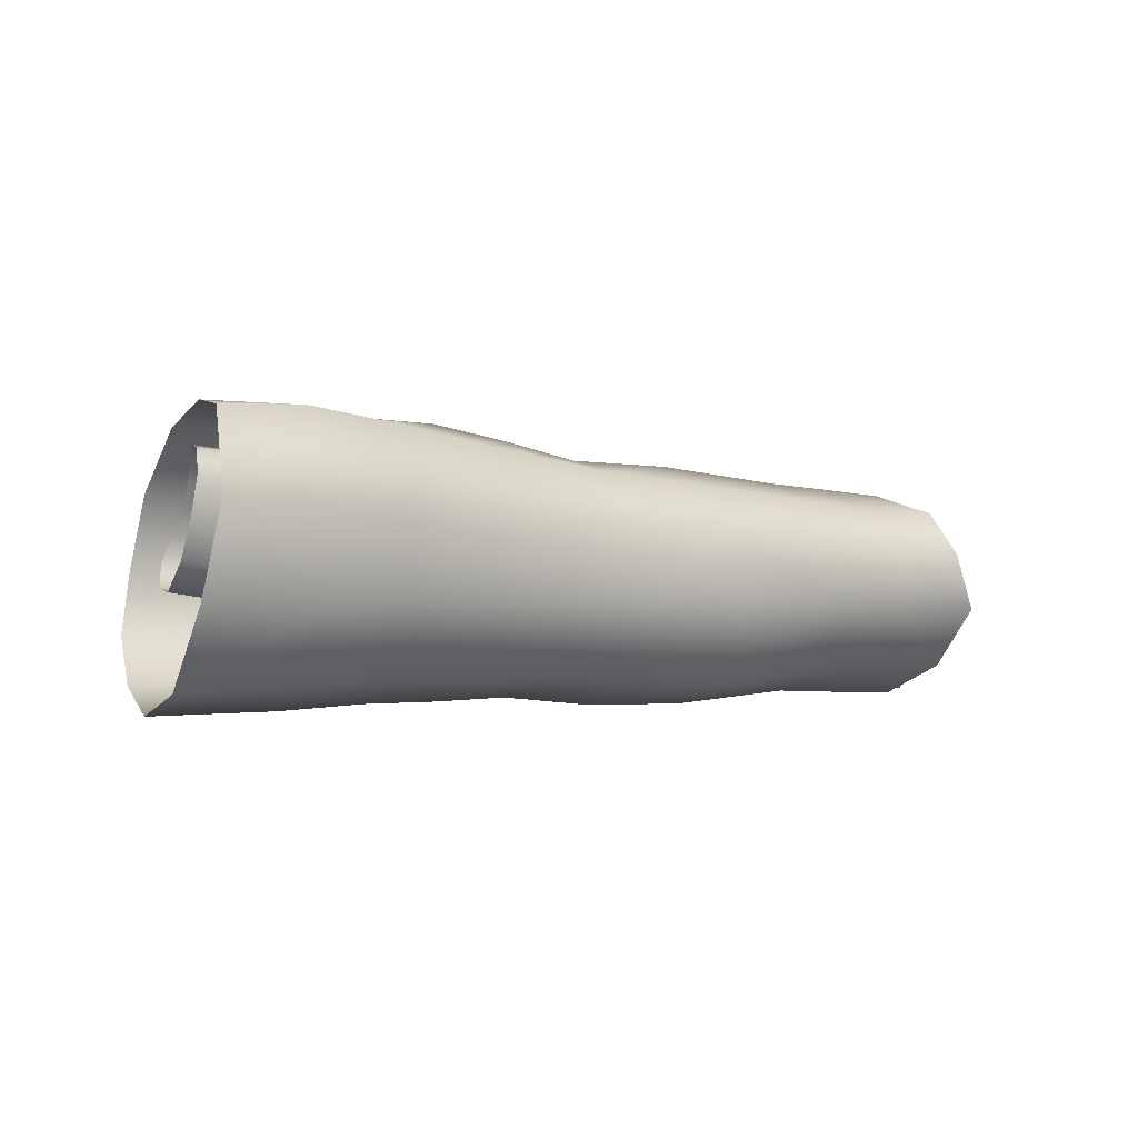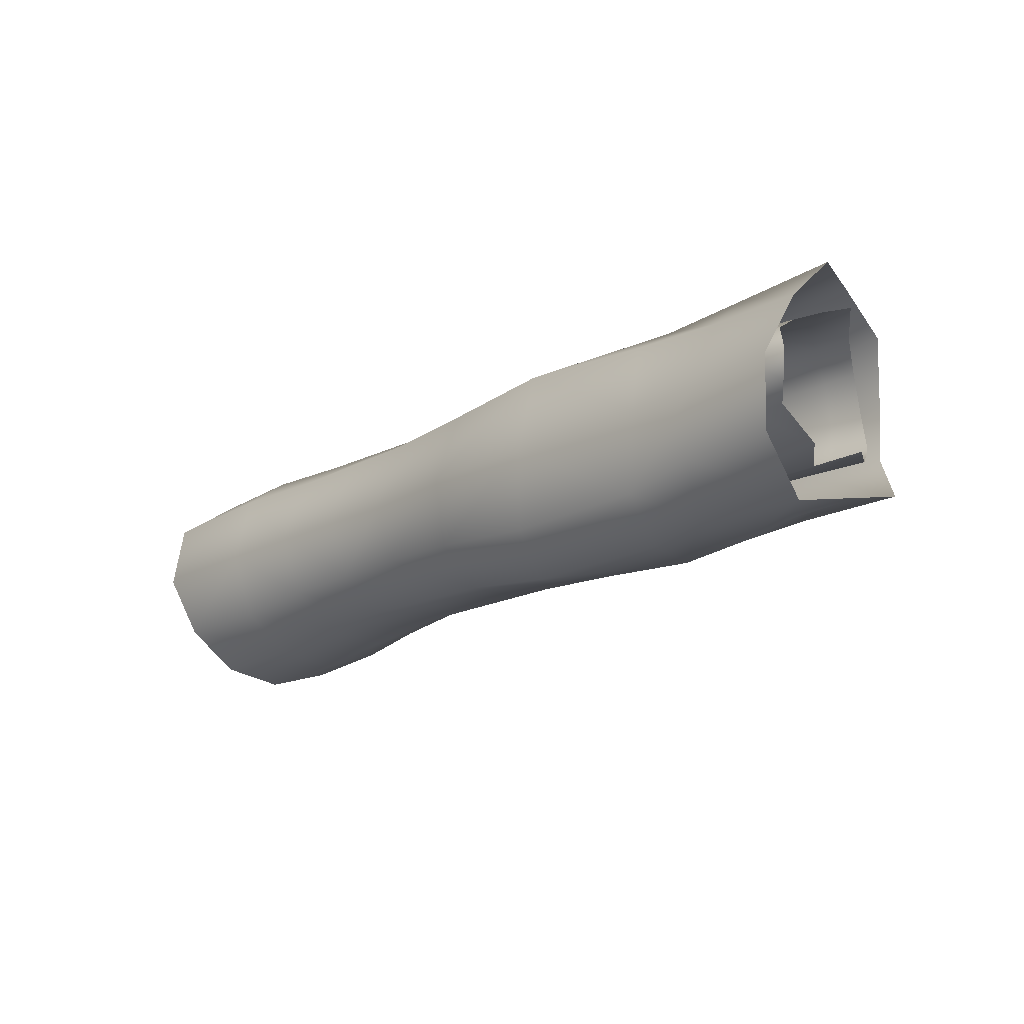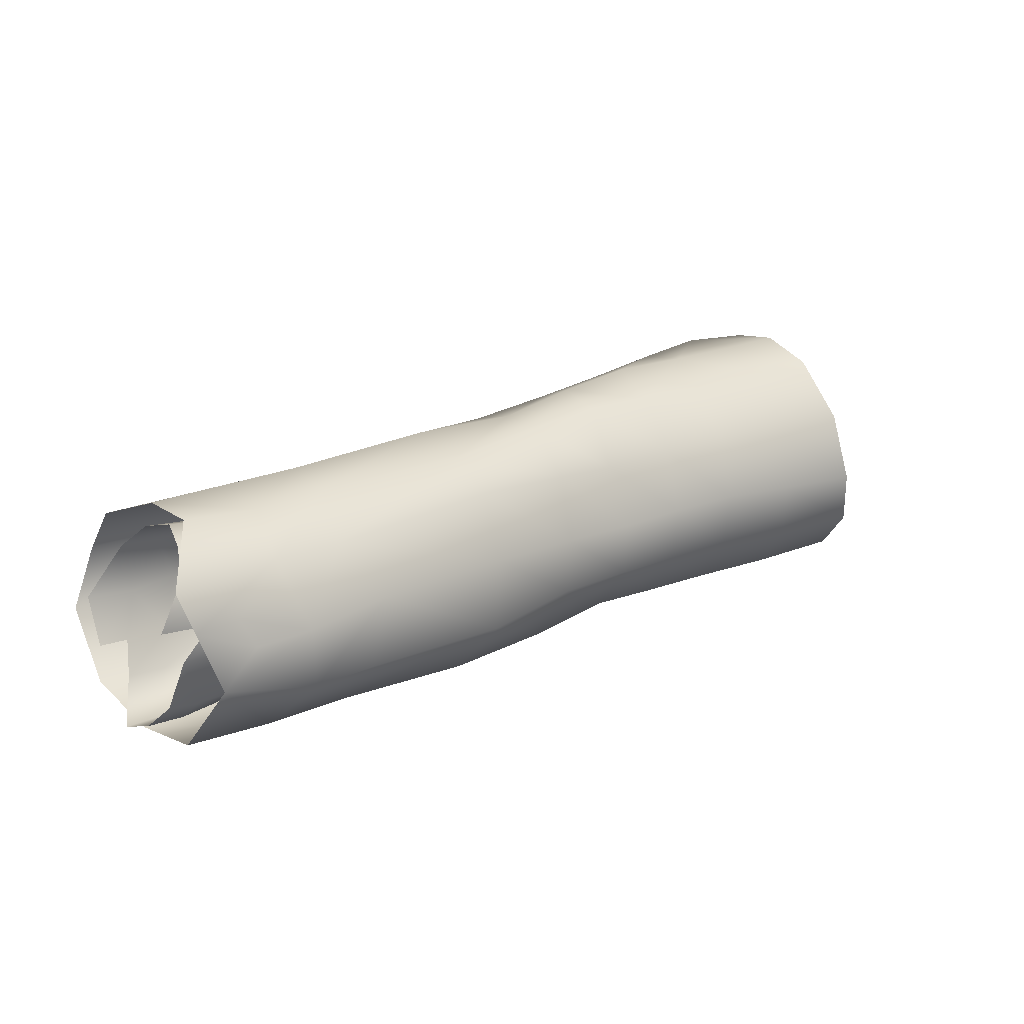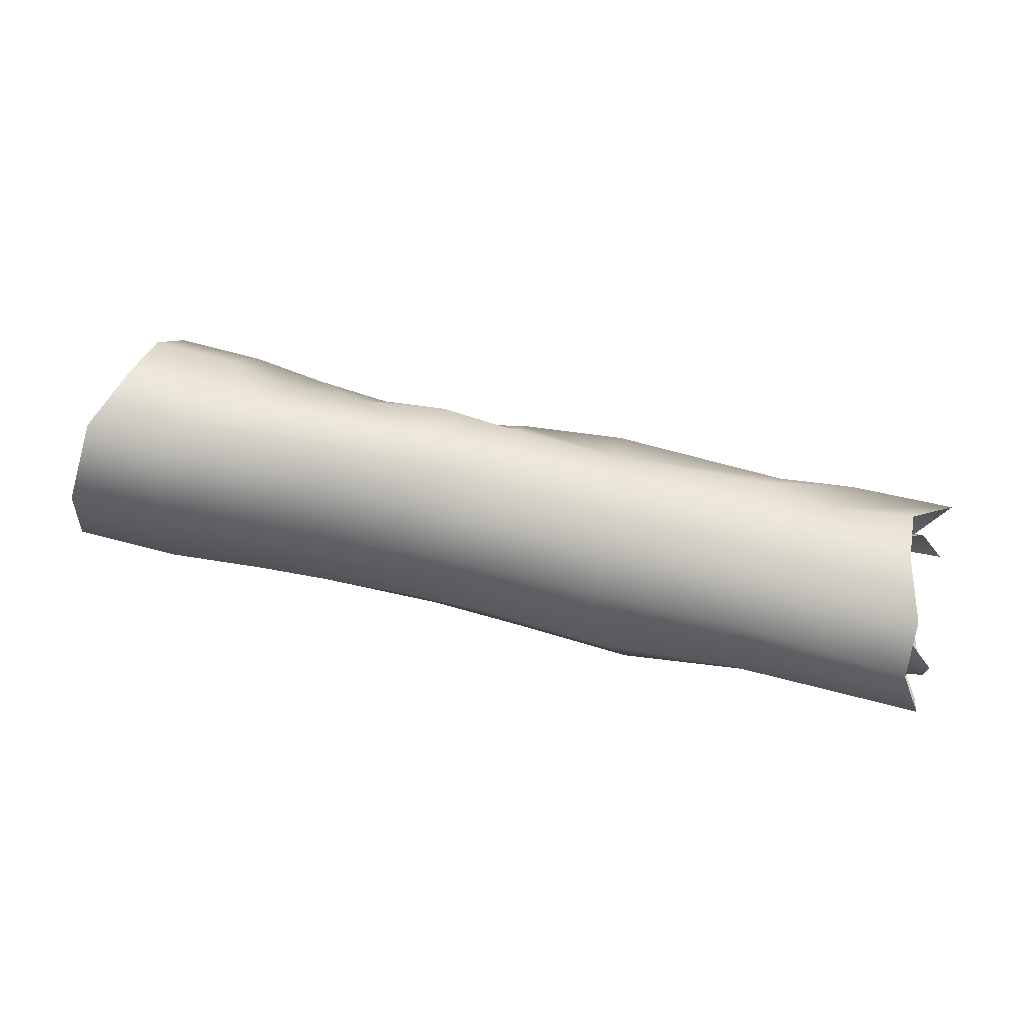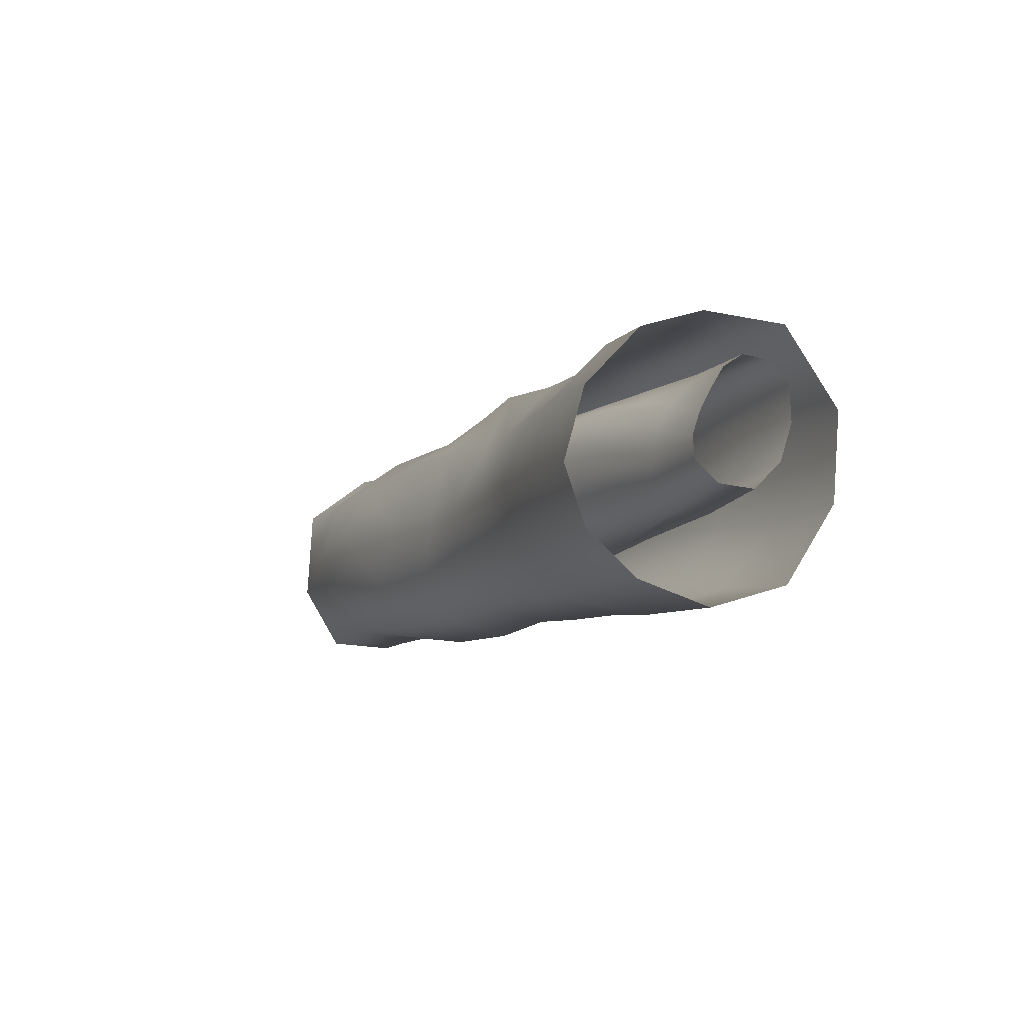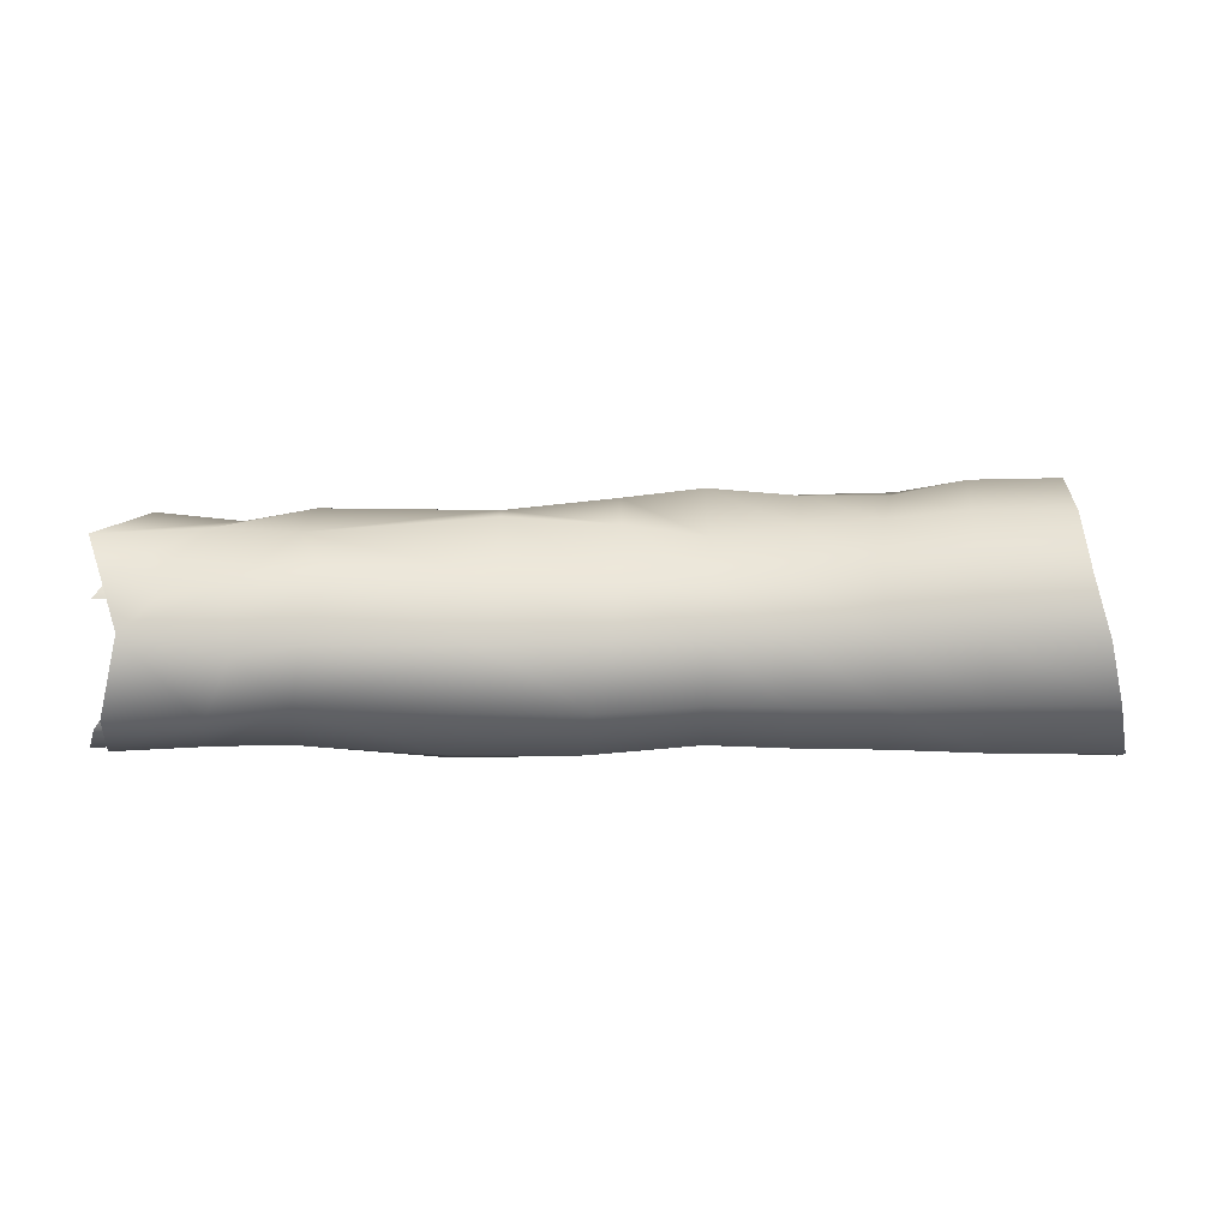
<metadata>
{"format":"obj","ext":"obj","renderer":"f3d","projection":"perspective","resolution":1024,"background":"white","views":[{"elev":-1.9,"azim":139.5,"up":"+Z"},{"elev":-16.8,"azim":-134.2,"up":"+Y"},{"elev":17.8,"azim":-40.8,"up":"+Z"},{"elev":54.4,"azim":-167.9,"up":"+Z"},{"elev":-7.0,"azim":65.7,"up":"+Z"},{"elev":-21.4,"azim":-2.2,"up":"+Z"}]}
</metadata>
<code>
g default
v 0.5195 1.21 -0.03451
v 0.5197 1.218 -0.03486
v 0.5426 1.216 -0.03218
v 0.5403 1.208 -0.03108
v 0.5197 1.224 -0.02749
v 0.5431 1.222 -0.02598
v 0.5192 1.226 -0.01803
v 0.5427 1.225 -0.01713
v 0.5197 1.226 -0.009084
v 0.5415 1.226 -0.008613
v 0.5196 1.222 -0.003613
v 0.5395 1.222 -0.002973
v 0.5194 1.208 -0.01084
v 0.5194 1.205 -0.01682
v 0.5347 1.207 -0.01469
v 0.5348 1.21 -0.009298
v 0.5194 1.204 -0.02333
v 0.5356 1.205 -0.02039
v 0.5194 1.204 -0.02952
v 0.5376 1.204 -0.02598
v 0.5195 1.216 -0.002958
v 0.5374 1.216 -0.001803
v 0.5048 1.22 -0.03571
v 0.5357 1.213 -0.00452
v 0.4846 1.221 -0.004283
v 0.4846 1.227 -0.01068
v 0.4846 1.228 -0.02158
v 0.4856 1.227 -0.02995
v 0.4453 1.231 -0.01156
v 0.4451 1.223 -0.003757
v 0.4453 1.232 -0.0237
v 0.4452 1.229 -0.03473
v 0.4854 1.212 -0.003947
v 0.4858 1.205 -0.007862
v 0.4857 1.201 -0.0155
v 0.5029 1.214 -0.003454
v 0.4448 1.202 -0.009327
v 0.4447 1.197 -0.01788
v 0.4447 1.198 -0.02863
v 0.445 1.212 -0.003786
v 0.4195 1.224 -0.004539
v 0.4193 1.212 -0.004595
v 0.4196 1.233 -0.01186
v 0.4191 1.201 -0.009775
v 0.4197 1.234 -0.0254
v 0.419 1.195 -0.01905
v 0.4196 1.231 -0.03755
v 0.419 1.195 -0.0289
v 0.3955 1.212 -0.007007
v 0.3957 1.224 -0.005329
v 0.3959 1.234 -0.01312
v 0.3718 1.232 -0.01504
v 0.3959 1.236 -0.02661
v 0.3637 1.235 -0.02724
v 0.3958 1.232 -0.03919
v 0.3604 1.233 -0.03887
v 0.3952 1.194 -0.02066
v 0.3952 1.194 -0.03071
v 0.4195 1.224 -0.04482
v 0.4451 1.223 -0.04153
v 0.4858 1.222 -0.03681
v 0.445 1.215 -0.04327
v 0.4858 1.214 -0.03886
v 0.4193 1.214 -0.04644
v 0.5045 1.225 -0.02858
v 0.3957 1.224 -0.04724
v 0.3955 1.215 -0.04967
v 0.3307 1.225 -0.0476
v 0.3349 1.23 -0.0397
v 0.3281 1.223 -0.05163
v 0.3208 1.225 -0.04717
v 0.319 1.222 -0.05106
v 0.3147 1.216 -0.05564
v 0.3954 1.205 -0.04613
v 0.4192 1.206 -0.04406
v 0.4449 1.207 -0.04139
v 0.4863 1.209 -0.03629
v 0.3577 1.205 -0.0488
v 0.3257 1.208 -0.0537
v 0.3278 1.205 -0.04975
v 0.5038 1.227 -0.01961
v 0.4865 1.205 -0.0315
v 0.4859 1.202 -0.02462
v 0.4448 1.201 -0.03649
v 0.4191 1.199 -0.03921
v 0.3952 1.197 -0.04006
v 0.3576 1.198 -0.03915
v 0.3601 1.195 -0.03042
v 0.3362 1.199 -0.0364
v 0.3206 1.206 -0.0492
v 0.3166 1.209 -0.0537
v 0.3285 1.214 -0.00772
v 0.328 1.225 -0.01062
v 0.3344 1.231 -0.01697
v 0.3364 1.214 -0.008643
v 0.3255 1.206 -0.01049
v 0.3247 1.231 -0.01658
v 0.3221 1.2 -0.01698
v 0.3158 1.199 -0.02724
v 0.3451 1.205 -0.0124
v 0.3159 1.233 -0.02798
v 0.3159 1.229 -0.0392
v 0.327 1.232 -0.02853
v 0.344 1.23 -0.01738
v 0.3354 1.205 -0.01146
v 0.3953 1.201 -0.01154
v 0.3666 1.196 -0.02116
v 0.3463 1.199 -0.02015
v 0.3392 1.233 -0.02781
v 0.322 1.2 -0.03618
v 0.3451 1.227 -0.04566
v 0.3406 1.197 -0.02871
v 0.341 1.209 -0.05225
v 0.3427 1.215 -0.0534
v 0.3444 1.223 -0.04993
v 0.3234 1.229 -0.03968
v 0.3443 1.214 -0.00954
v 0.3438 1.224 -0.01173
v 0.3283 1.198 -0.028
v 0.336 1.224 -0.01118
v 0.3343 1.2 -0.01859
v 0.3266 1.215 -0.05527
v 0.366 1.204 -0.01267
v 0.3671 1.214 -0.009974
v 0.369 1.224 -0.009599
v 0.3588 1.223 -0.04894
v 0.358 1.215 -0.05214
v 0.5027 1.226 -0.009864
v 0.5028 1.221 -0.003946
v 0.5034 1.211 -0.007007
v 0.5195 1.212 -0.006903
v 0.5038 1.214 -0.03609
v 0.3587 1.213 -0.05553
v 0.3411 1.213 -0.05617
v 0.3383 1.23 -0.04869
v 0.3618 1.23 -0.0493
v 0.367 1.241 -0.03225
v 0.3437 1.242 -0.03331
v 0.3487 1.185 -0.04481
v 0.3422 1.196 -0.05619
v 0.3611 1.193 -0.05414
v 0.3634 1.183 -0.04306
v 0.3441 1.24 -0.0182
v 0.367 1.238 -0.01682
v 0.3242 1.186 -0.03986
v 0.3203 1.198 -0.05564
v 0.319 1.215 -0.05677
v 0.316 1.23 -0.04915
v 0.3173 1.243 -0.03406
v 0.3228 1.243 -0.01941
v 0.4042 1.237 -0.01561
v 0.3999 1.241 -0.03346
v 0.3941 1.231 -0.05225
v 0.3937 1.21 -0.05823
v 0.4234 1.229 -0.05076
v 0.4238 1.21 -0.05793
v 0.3965 1.192 -0.05477
v 0.4014 1.182 -0.04292
v 0.4275 1.237 -0.03312
v 0.4314 1.236 -0.0147
v 0.4251 1.194 -0.05404
v 0.4284 1.186 -0.04038
v 0.4476 1.227 -0.04982
v 0.45 1.209 -0.05557
v 0.4505 1.236 -0.0336
v 0.4532 1.235 -0.01405
v 0.4489 1.195 -0.05147
v 0.4492 1.186 -0.04
v 0.342 1.191 -0.01333
v 0.3156 1.191 -0.01527
v 0.347 1.184 -0.02982
v 0.361 1.192 -0.01365
v 0.3679 1.183 -0.0265
v 0.4047 1.185 -0.02647
v 0.4044 1.19 -0.0099
v 0.43 1.186 -0.02693
v 0.4309 1.191 -0.01094
v 0.4494 1.185 -0.02672
v 0.4504 1.193 -0.01264
v 0.4685 1.226 -0.04987
v 0.4687 1.209 -0.05614
v 0.4725 1.236 -0.03391
v 0.4753 1.236 -0.01392
v 0.4679 1.184 -0.02615
v 0.4694 1.19 -0.0112
v 0.4674 1.194 -0.0518
v 0.4675 1.186 -0.04014
v 0.4898 1.226 -0.04959
v 0.4895 1.209 -0.05625
v 0.4944 1.235 -0.03458
v 0.497 1.237 -0.01271
v 0.4863 1.182 -0.02541
v 0.4882 1.188 -0.009934
v 0.4879 1.193 -0.05197
v 0.487 1.184 -0.0399
v 0.5134 1.225 -0.05109
v 0.511 1.207 -0.05742
v 0.5185 1.235 -0.03597
v 0.5185 1.238 -0.0129
v 0.5064 1.179 -0.02596
v 0.5071 1.185 -0.008991
v 0.5102 1.191 -0.05185
v 0.5082 1.181 -0.04038
v 0.5448 1.222 -0.05271
v 0.5418 1.205 -0.05777
v 0.5454 1.234 -0.03472
v 0.5427 1.238 -0.01352
v 0.5168 1.228 0.007011
v 0.5382 1.227 0.005664
v 0.5303 1.177 -0.02712
v 0.5296 1.182 -0.009864
v 0.5377 1.19 -0.05191
v 0.5339 1.18 -0.04107
v 0.3634 1.202 -0.003429
v 0.3468 1.205 -0.005507
v 0.4041 1.202 -0.003199
v 0.4027 1.214 0.001202
v 0.3648 1.216 -0.001265
v 0.3608 1.23 -0.006812
v 0.4021 1.228 -0.004183
v 0.4315 1.226 -0.002478
v 0.4308 1.212 0.001277
v 0.431 1.201 0.000148
v 0.4546 1.225 0.000506
v 0.4532 1.214 0.004518
v 0.4501 1.2 0.002209
v 0.4755 1.225 0.002727
v 0.472 1.201 0.00127
v 0.4737 1.213 0.007123
v 0.4962 1.226 0.005247
v 0.5094 1.198 0.004235
v 0.5303 1.195 0.00393
v 0.4951 1.212 0.007339
v 0.4923 1.2 0.00119
v 0.5322 1.21 0.008522
v 0.5165 1.211 0.007841
v 0.3223 1.233 -0.008227
v 0.3446 1.23 -0.00783
v 0.3267 1.204 -0.003809
v 0.3464 1.217 -0.001955
v 0.3264 1.218 -0.002895
v 0.3331 1.186 -0.03106
v 0.3192 1.189 -0.02531
v 0.3307 1.189 -0.02469
g hand1_hand1_Mesh
f 1 2 3 4
f 2 5 6 3
f 5 7 8 6
f 7 9 10 8
f 9 11 12 10
f 13 14 15 16
f 14 17 18 15
f 17 19 20 18
f 19 1 4 20
f 11 21 22 12
f 131 13 16 24
f 21 131 24 22
f 27 31 29 26
f 45 53 51 43
f 64 67 66 59
f 72 71 68 70
f 110 90 80 89
f 2 1 132 23
f 62 63 77 76
f 107 57 106 123
f 31 45 43 29
f 32 47 45 31
f 87 89 80 78
f 50 125 124 49
f 89 87 88 112
f 94 97 93 120
f 103 116 102 101
f 44 46 38 37
f 127 114 115 126
f 80 79 113 78
f 78 113 114 127
f 126 115 111 56
f 105 121 108 100
f 110 89 112 119
f 108 121 119 112
f 97 94 103 101
f 95 105 100 117
f 94 104 109 103
f 104 94 120 118
f 69 116 103 109
f 123 106 49 124
f 88 107 108 112
f 92 96 105 95
f 56 69 109 54
f 121 98 99 119
f 68 69 56 111
f 113 79 122 114
f 68 111 115 70
f 52 104 118 125
f 107 88 58 57
f 129 128 26 25
f 62 76 75 64
f 37 38 35 34
f 48 58 86 85
f 29 30 25 26
f 96 98 121 105
f 57 58 48 46
f 66 55 47 59
f 53 54 52 51
f 85 86 74 75
f 7 81 128 9
f 106 44 42 49
f 118 120 95 117
f 54 109 104 52
f 19 82 77 1
f 38 39 83 35
f 67 127 126 66
f 125 118 117 124
f 61 63 62 60
f 40 37 34 33
f 91 73 122 79
f 57 46 44 106
f 30 29 43 41
f 62 64 59 60
f 32 60 59 47
f 67 64 75 74
f 130 36 33 34
f 82 84 76 77
f 46 48 39 38
f 75 76 84 85
f 40 42 44 37
f 28 61 60 32
f 34 35 14 13
f 47 55 53 45
f 5 2 23 65
f 28 32 31 27
f 41 43 51 50
f 83 82 19 17
f 39 48 85 84
f 41 42 40 30
f 41 50 49 42
f 33 36 129 25
f 90 91 79 80
f 83 39 84 82
f 55 56 54 53
f 35 83 17 14
f 11 9 128 129
f 25 30 40 33
f 28 27 81 65
f 58 88 87 86
f 120 93 92 95
f 86 87 78 74
f 114 122 70 115
f 71 116 69 68
f 73 72 70 122
f 100 123 124 117
f 108 107 123 100
f 52 125 50 51
f 78 127 67 74
f 56 55 66 126
f 1 77 63 132
f 128 81 27 26
f 65 81 7 5
f 129 36 21 11
f 65 23 61 28
f 36 130 131 21
f 13 131 130 34
f 23 132 63 61
f 133 134 135 136
f 137 136 135 138
f 139 140 141 142
f 138 143 144 137
f 145 146 140 139
f 135 134 147 148
f 138 135 148 149
f 143 138 149 150
f 137 144 151 152
f 153 136 137 152
f 133 136 153 154
f 153 155 156 154
f 141 157 158 142
f 155 153 152 159
f 159 152 151 160
f 158 157 161 162
f 155 163 164 156
f 163 155 159 165
f 160 166 165 159
f 162 161 167 168
f 169 170 243 244
f 172 169 171 173
f 174 175 172 173
f 176 177 175 174
f 177 176 178 179
f 163 180 181 164
f 165 182 180 163
f 166 183 182 165
f 184 185 179 178
f 168 167 186 187
f 181 180 188 189
f 182 190 188 180
f 183 191 190 182
f 192 193 185 184
f 187 186 194 195
f 189 188 196 197
f 190 198 196 188
f 191 199 198 190
f 200 201 193 192
f 195 194 202 203
f 196 204 205 197
f 198 206 204 196
f 199 207 206 198
f 208 209 207 199
f 210 211 201 200
f 203 202 212 213
f 169 172 214 215
f 216 214 172 175
f 217 218 214 216
f 144 219 220 151
f 160 151 220 221
f 222 217 216 223
f 216 175 177 223
f 166 160 221 224
f 225 222 223 226
f 223 177 179 226
f 183 166 224 227
f 225 226 228 229
f 226 179 185 228
f 191 183 227 230
f 199 191 230 208
f 231 201 211 232
f 233 229 228 234
f 228 185 193 234
f 236 231 232 235
f 234 193 201 231
f 231 236 233 234
f 150 237 238 143
f 170 169 215 239
f 219 144 143 238
f 218 240 215 214
f 241 239 215 240
f 145 139 171 242
f 139 142 173 171
f 173 142 158 174
f 174 158 162 176
f 176 162 168 178
f 178 168 187 184
f 184 187 195 192
f 192 195 203 200
f 200 203 213 210
f 208 236 235 209
f 233 236 208 230
f 230 227 229 233
f 224 225 229 227
f 224 221 222 225
f 221 220 217 222
f 220 219 218 217
f 219 238 240 218
f 237 241 240 238
f 197 205 212 202
f 194 189 197 202
f 186 181 189 194
f 164 181 186 167
f 156 164 167 161
f 154 156 161 157
f 141 133 154 157
f 141 140 134 133
f 147 134 140 146
f 171 169 244 242
f 242 244 243 145

</code>
